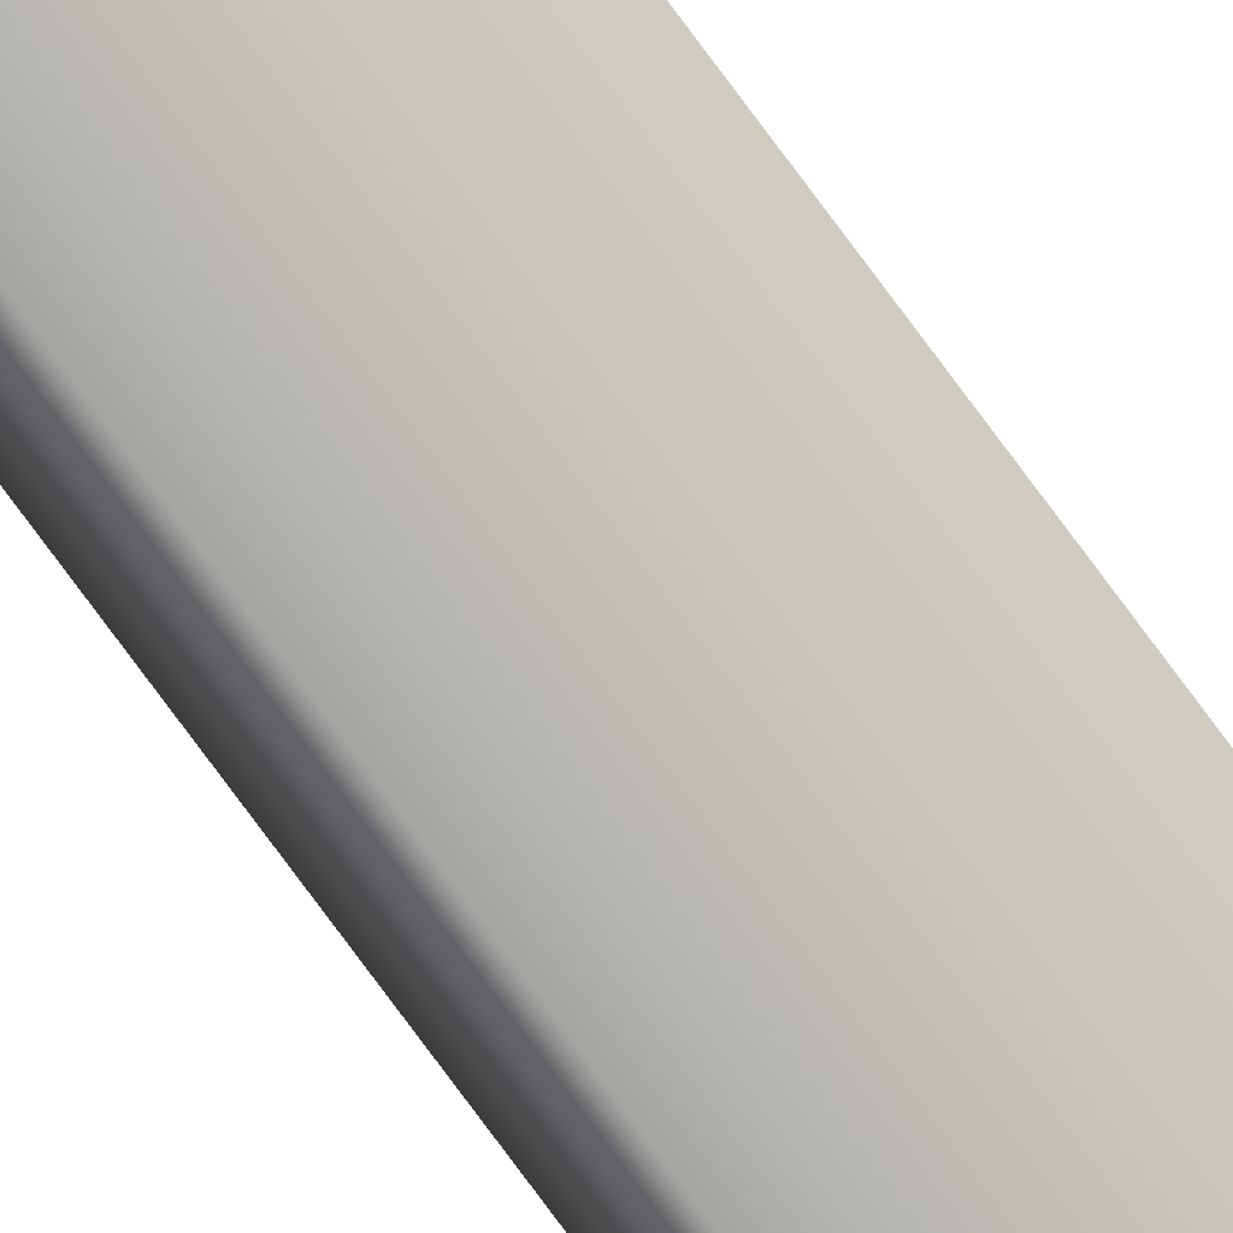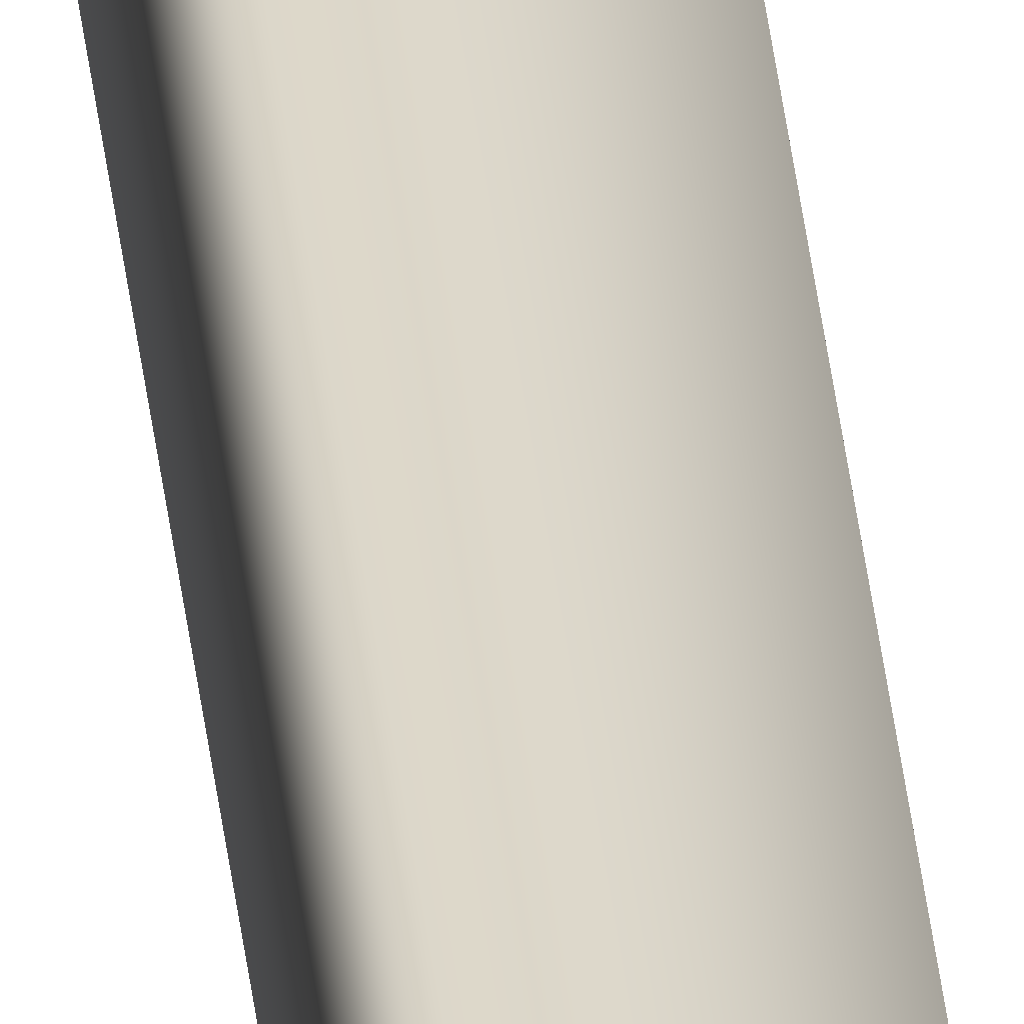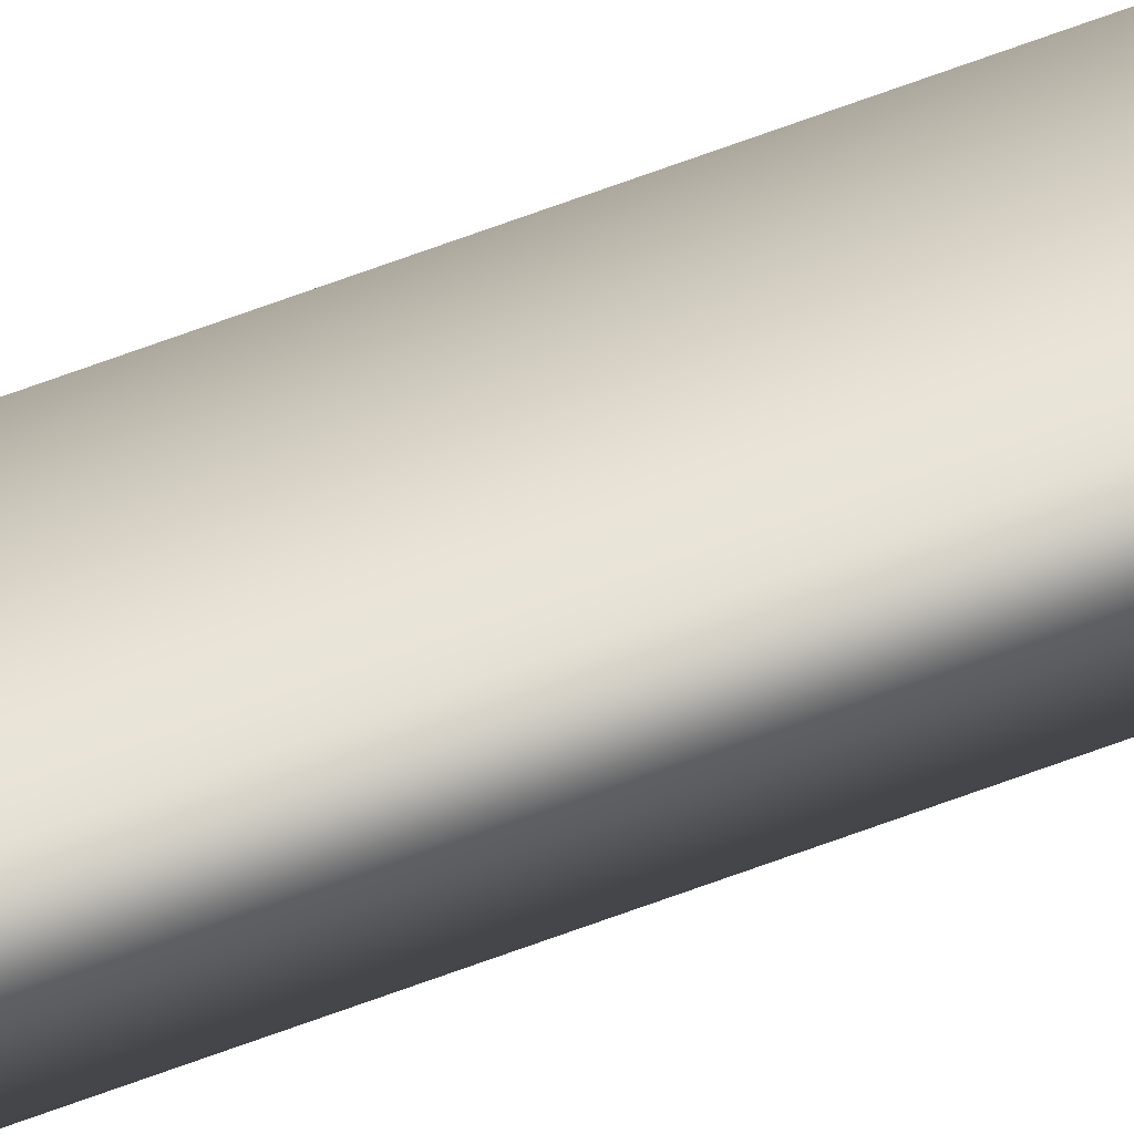
<metadata>
{"format":"obj","ext":"obj","renderer":"f3d","projection":"perspective","resolution":1024,"background":"white","views":[{"elev":-74.5,"azim":36.1,"up":"+Z"},{"elev":30.8,"azim":174.8,"up":"+Z"},{"elev":65.3,"azim":69.2,"up":"+Z"}]}
</metadata>
<code>
v 25.73 23.75 85.79
v 25.73 32.75 85.79
v 25.76 23.75 85.81
v 25.76 32.75 85.81
v 25.75 32.75 85.83
v 25.72 32.75 85.81
v 25.75 23.75 85.83
v 25.72 23.75 85.81
f 1 2 3
f 3 2 4
f 5 4 6
f 6 4 2
f 3 4 7
f 7 4 5
f 8 6 1
f 1 6 2
f 1 3 8
f 8 3 7
f 7 5 8
f 8 5 6

</code>
